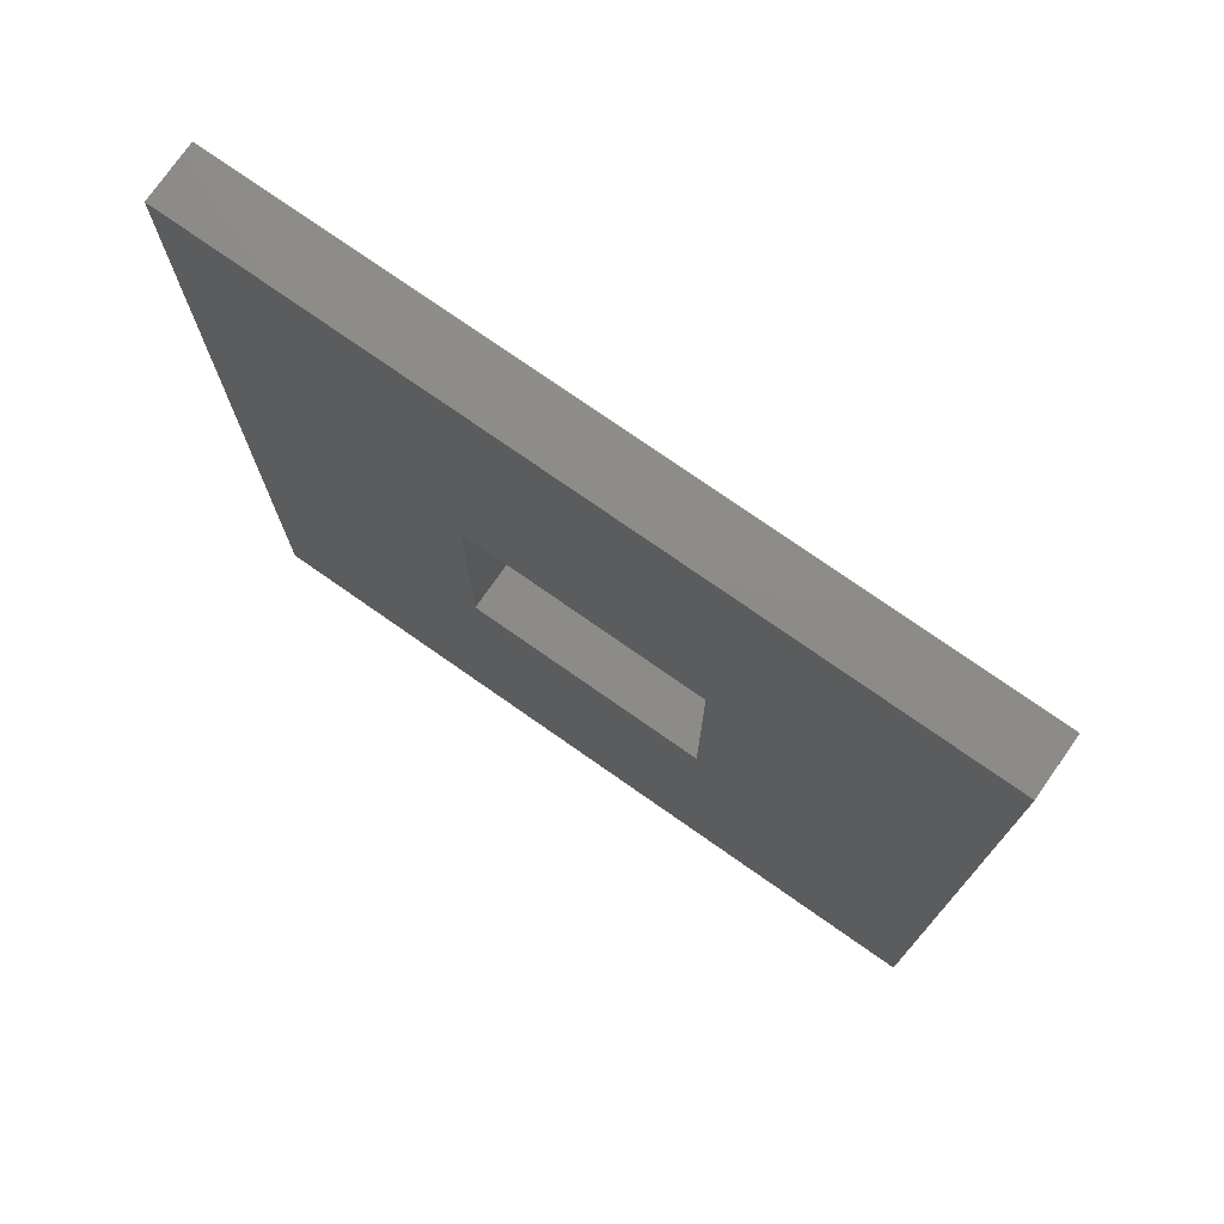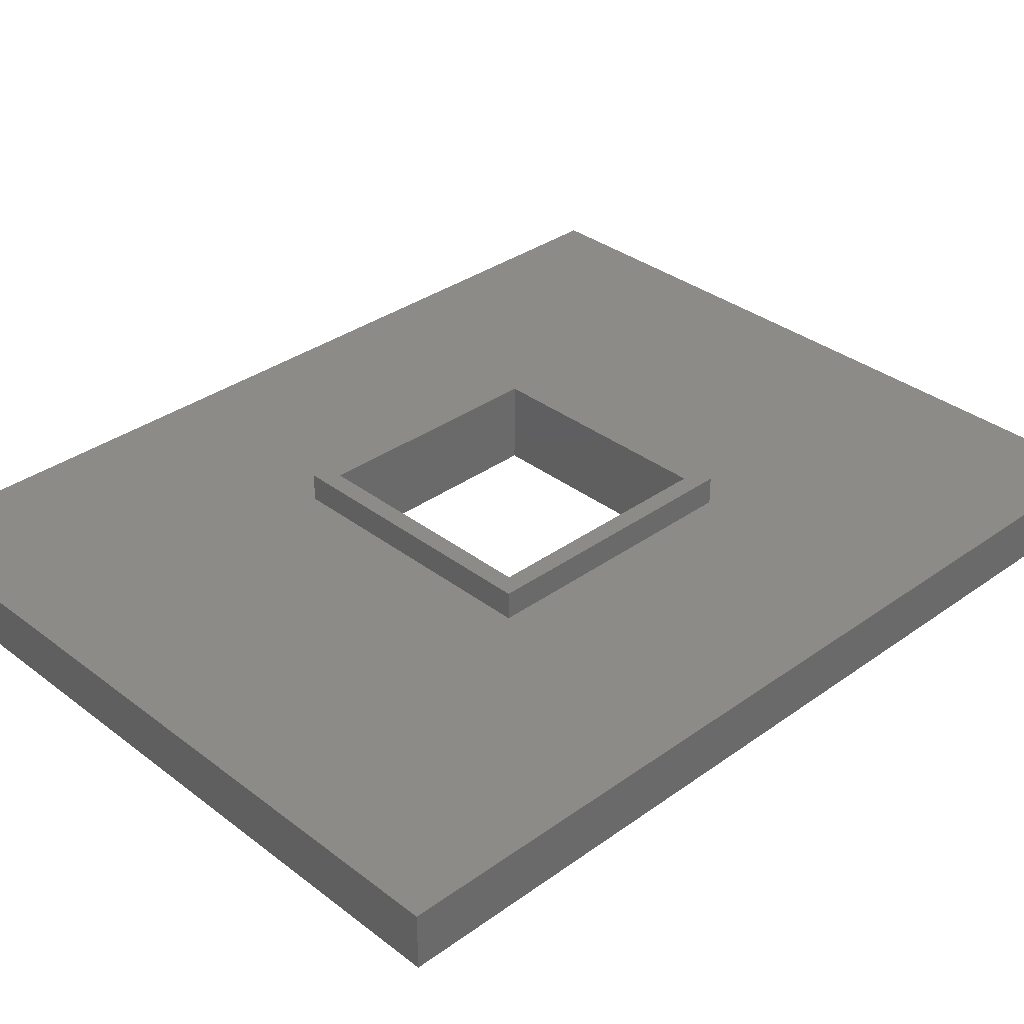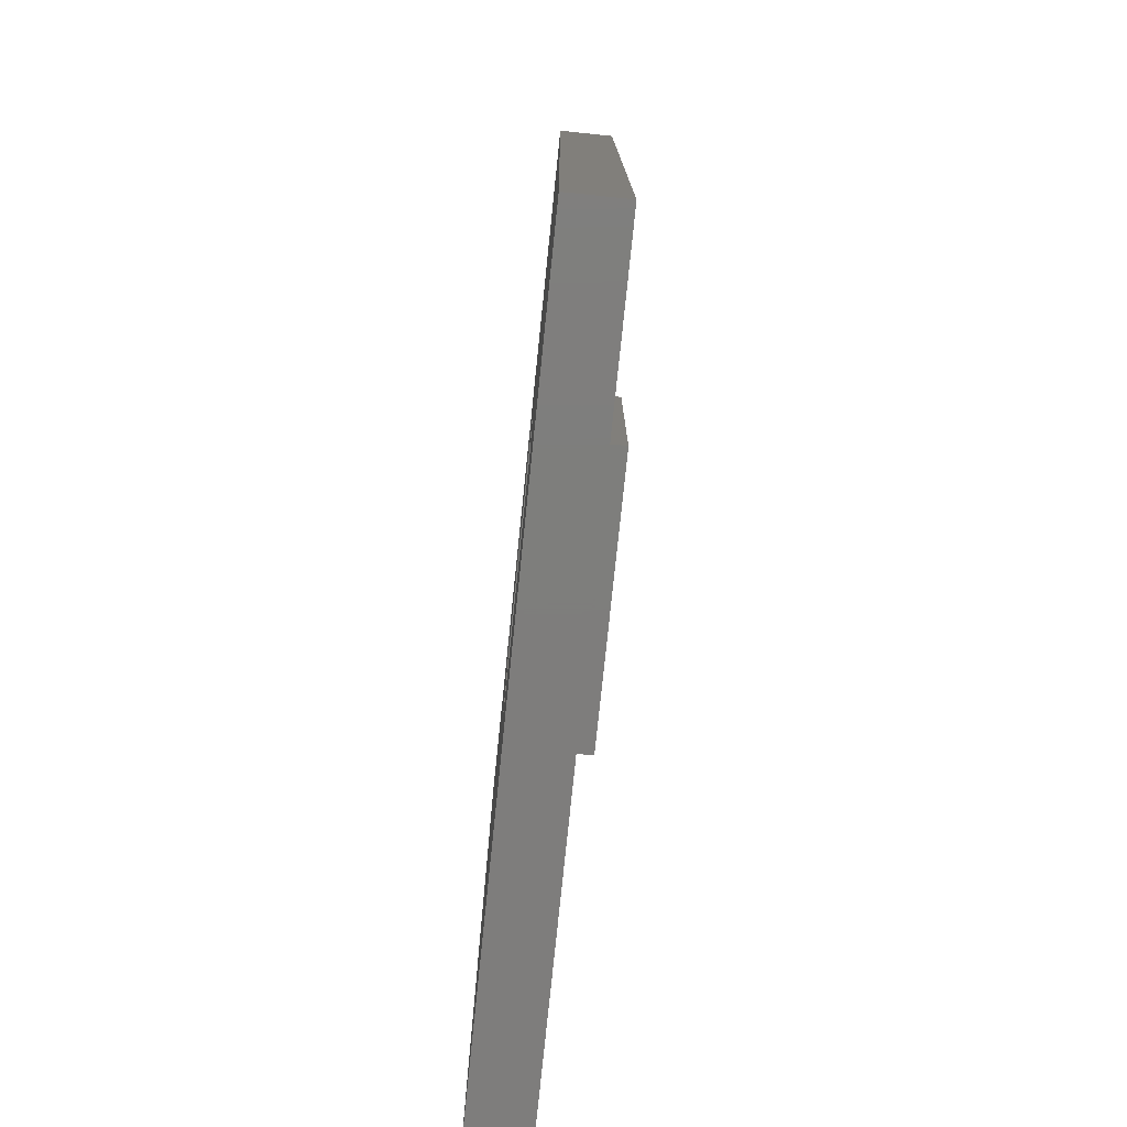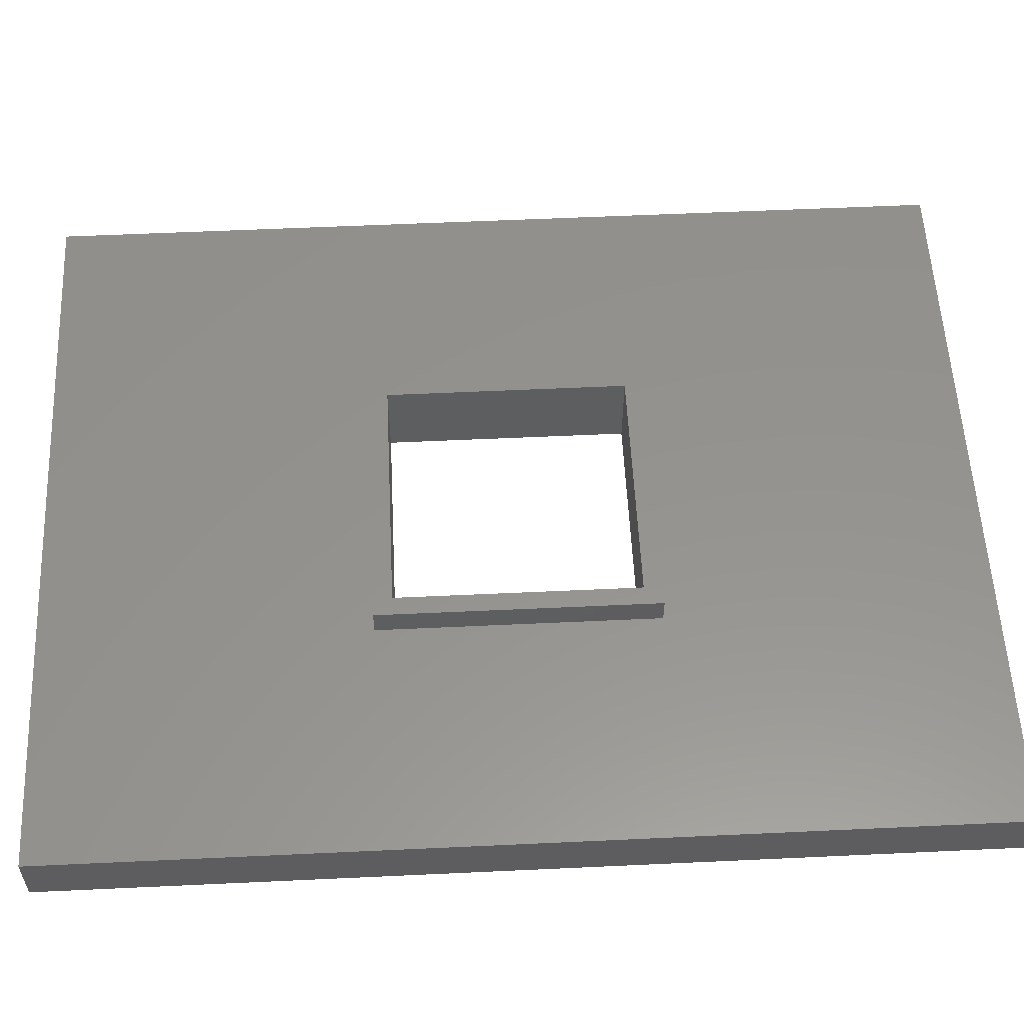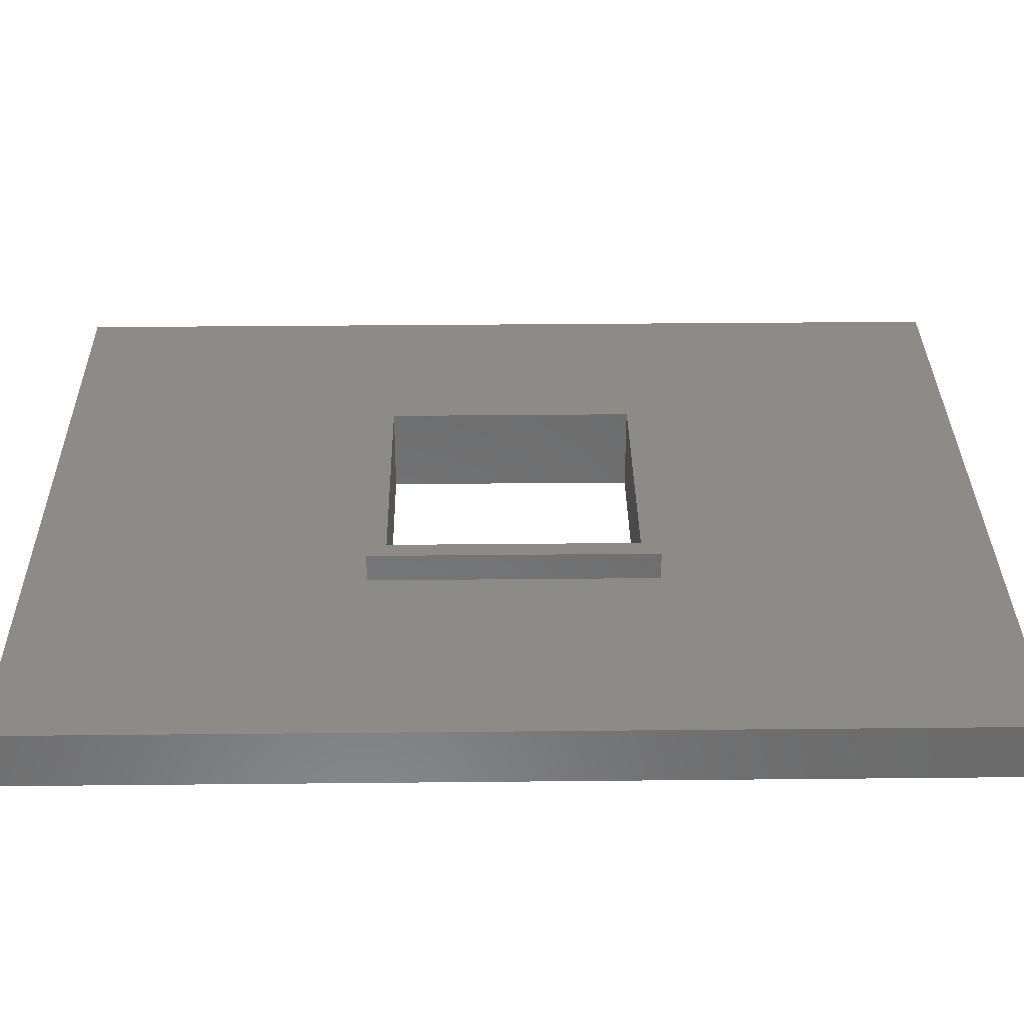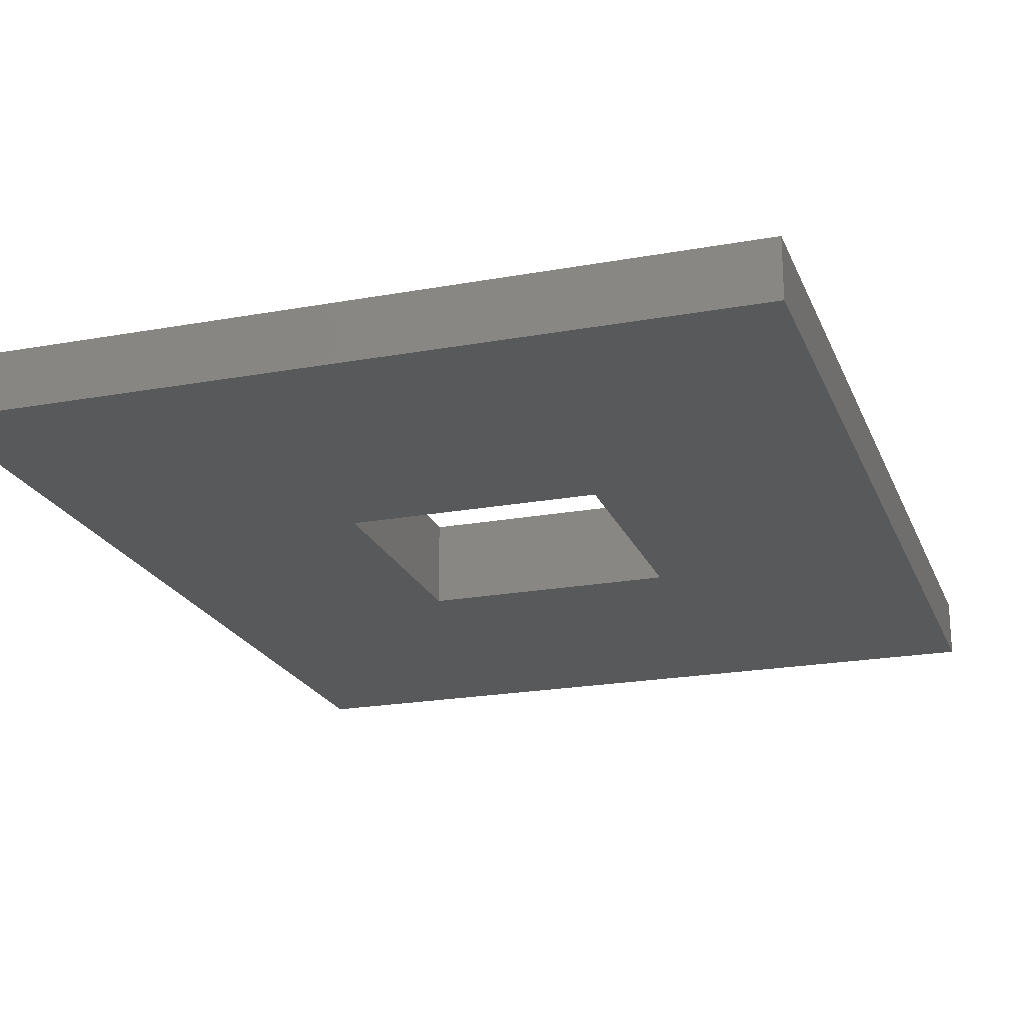
<metadata>
{"format":"stl","ext":"stl","renderer":"f3d","projection":"perspective","resolution":1024,"background":"white","views":[{"elev":75.7,"azim":-145.0,"up":"+Y"},{"elev":34.0,"azim":45.9,"up":"+Z"},{"elev":-77.5,"azim":-95.9,"up":"+Y"},{"elev":56.4,"azim":-92.8,"up":"+Z"},{"elev":32.8,"azim":89.2,"up":"+Z"},{"elev":-21.3,"azim":18.0,"up":"+Z"}]}
</metadata>
<code>
# stl→obj: 24 verts, 48 faces
v 20 -25 3
v 20 25 0
v 20 25 3
v 20 -25 0
v 7.5 7.5 3
v -7.5 7.5 3
v -20 25 3
v -7.5 -7.5 3
v 7.5 -7.5 3
v -20 -25 3
v 6.5 -6.5 0
v -6.5 -6.5 0
v -20 -25 0
v -6.5 6.5 0
v 6.5 6.5 0
v -20 25 0
v 7.5 -7.5 4.5
v 7.5 7.5 4.5
v 6.5 6.5 4.5
v -6.5 6.5 4.5
v -7.5 7.5 4.5
v -6.5 -6.5 4.5
v 6.5 -6.5 4.5
v -7.5 -7.5 4.5
f 1 2 3
f 2 1 4
f 3 5 1
f 3 6 5
f 6 7 8
f 7 6 3
f 9 1 5
f 8 1 9
f 8 10 1
f 10 8 7
f 4 11 2
f 4 12 11
f 12 13 14
f 13 12 4
f 15 2 11
f 14 2 15
f 14 16 2
f 16 14 13
f 13 7 16
f 7 13 10
f 2 7 3
f 7 2 16
f 13 1 10
f 1 13 4
f 17 5 18
f 5 17 9
f 18 19 17
f 18 20 19
f 20 21 22
f 21 20 18
f 23 17 19
f 22 17 23
f 22 24 17
f 24 22 21
f 8 21 6
f 21 8 24
f 5 21 18
f 21 5 6
f 8 17 24
f 17 8 9
f 11 19 15
f 19 11 23
f 22 14 20
f 14 22 12
f 14 19 20
f 19 14 15
f 11 22 23
f 22 11 12

</code>
